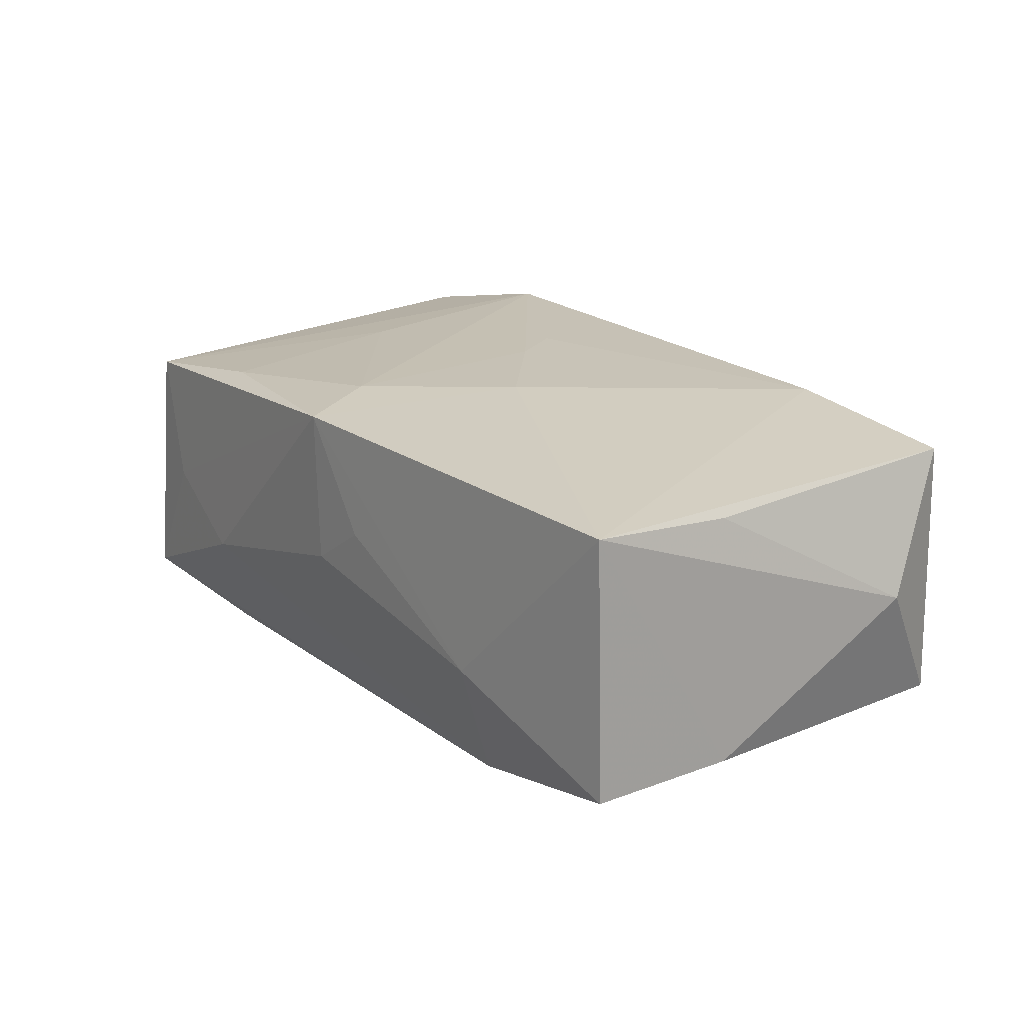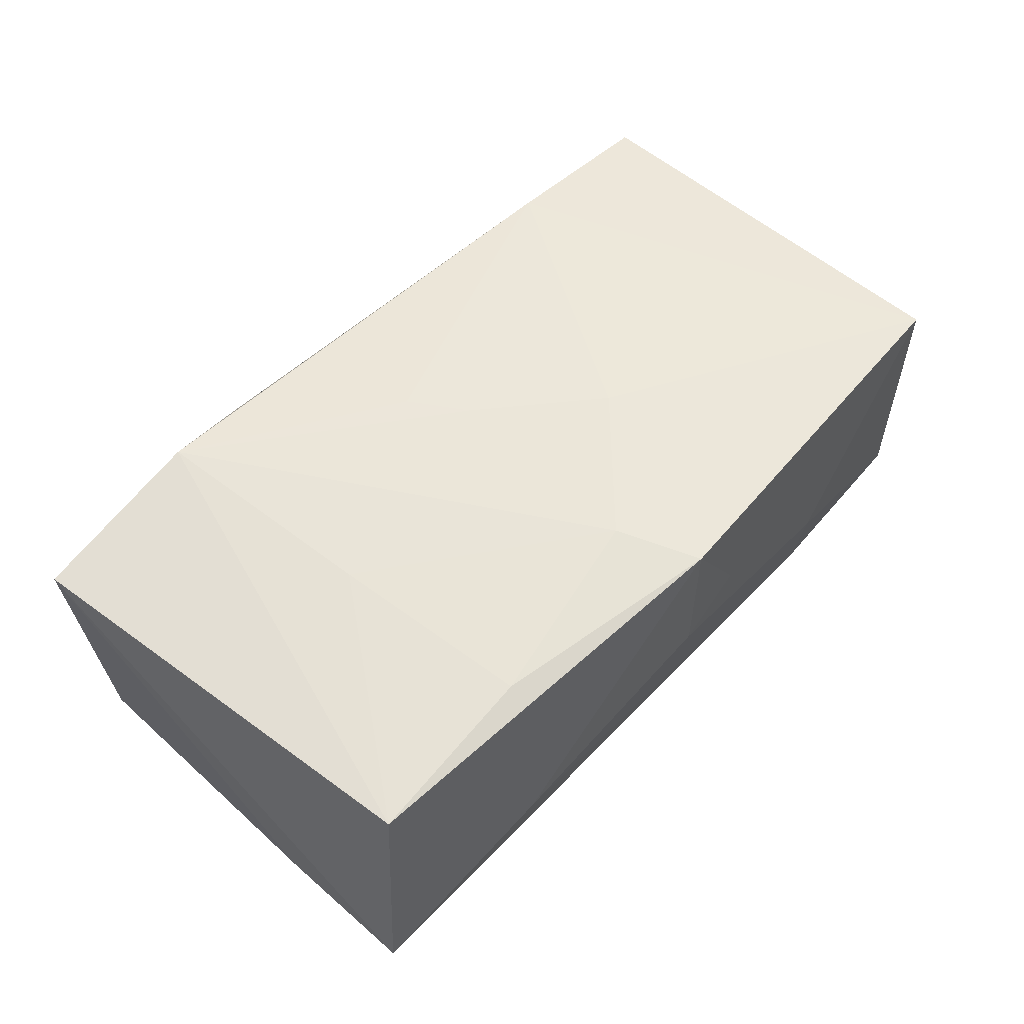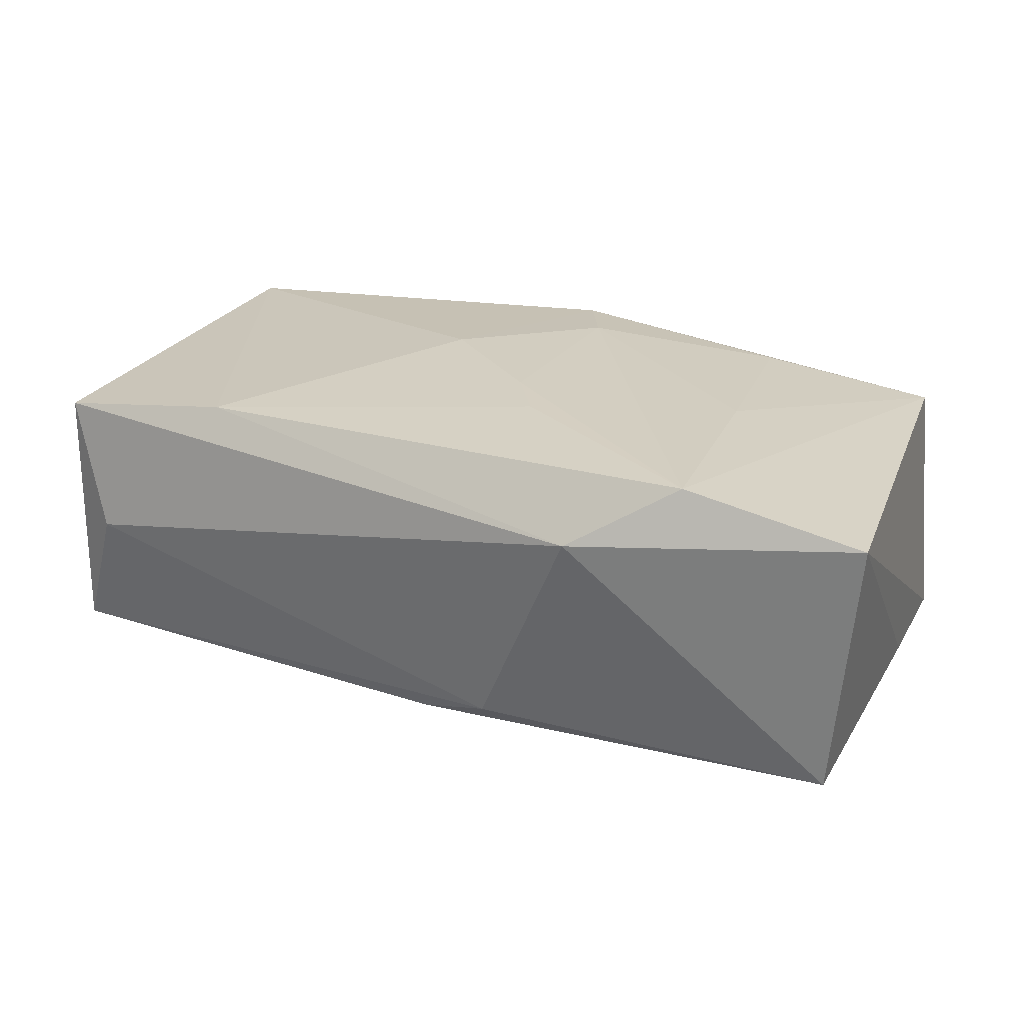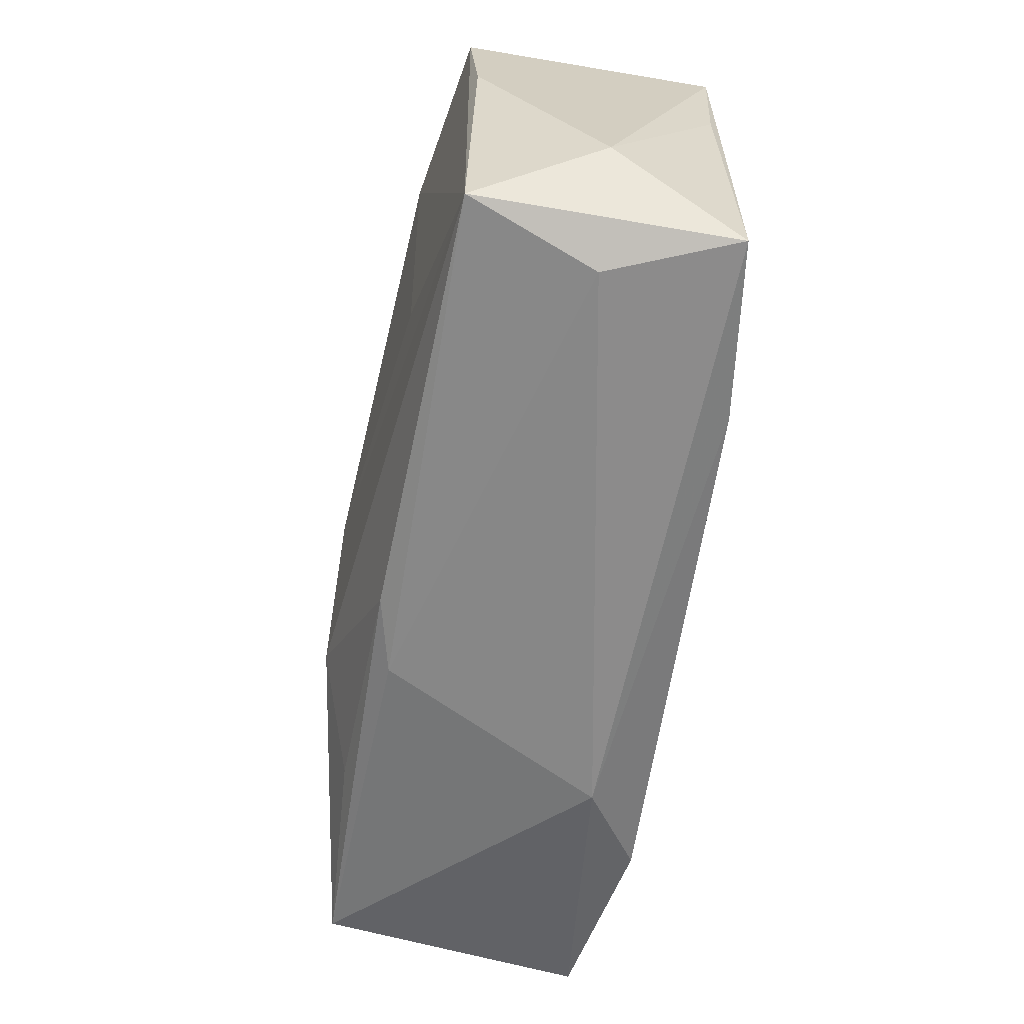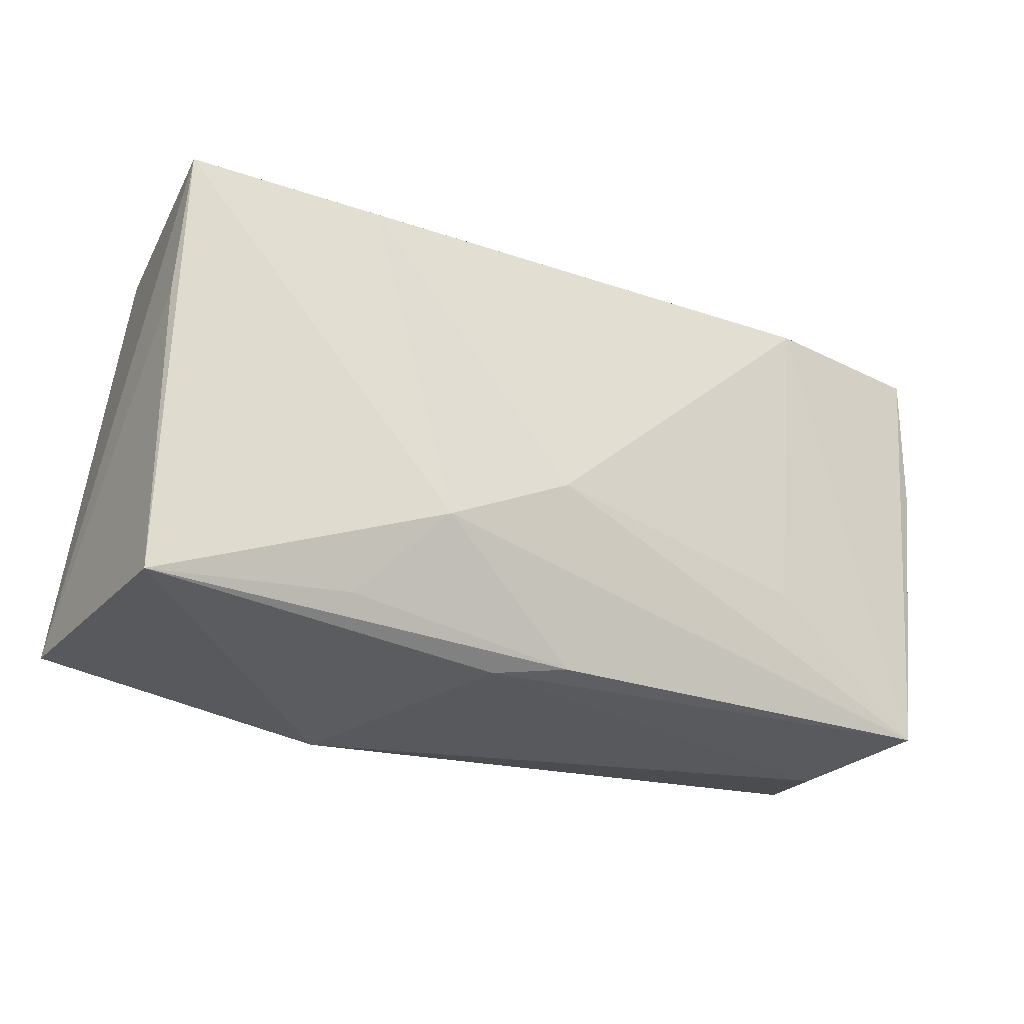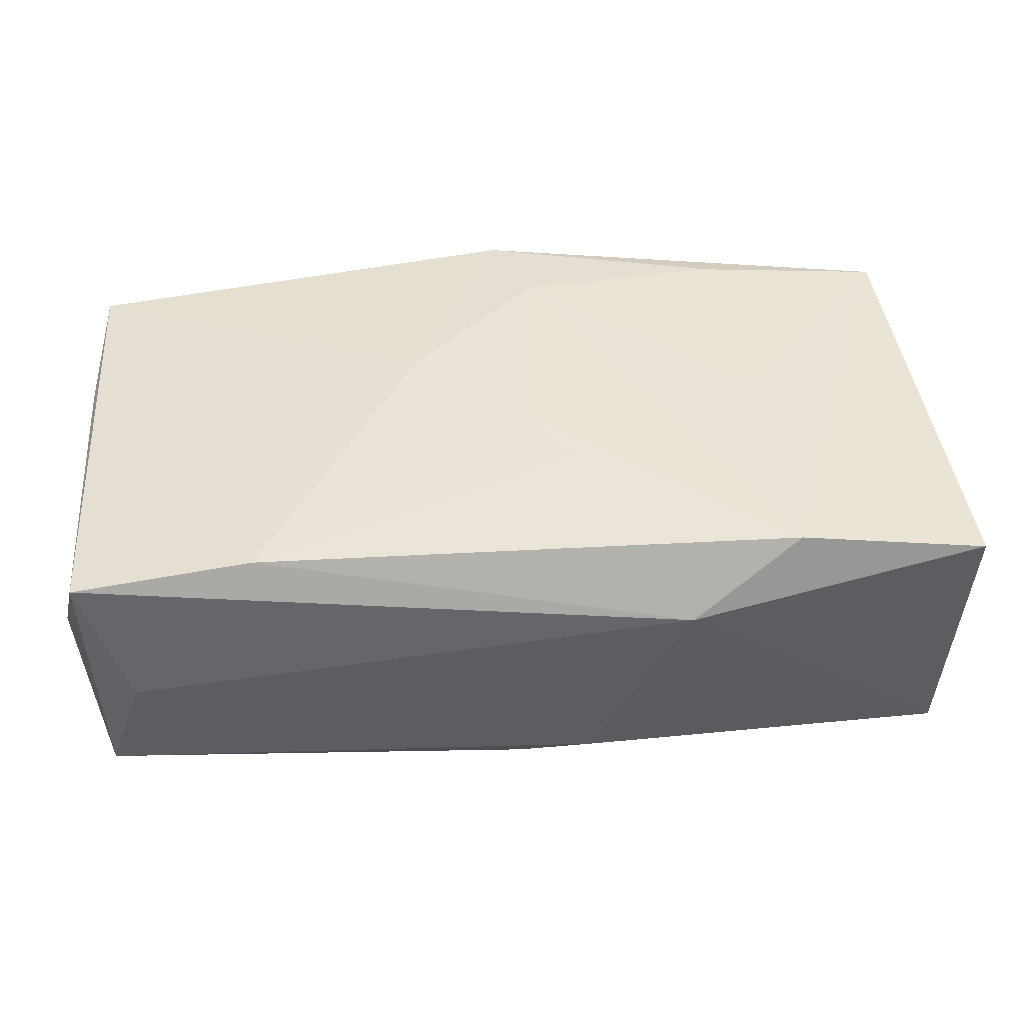
<metadata>
{"format":"obj","ext":"obj","renderer":"f3d","projection":"perspective","resolution":1024,"background":"white","views":[{"elev":18.7,"azim":-123.6,"up":"+Z"},{"elev":54.4,"azim":135.1,"up":"+Z"},{"elev":25.9,"azim":25.9,"up":"+Z"},{"elev":-62.7,"azim":-99.7,"up":"+Y"},{"elev":-23.8,"azim":153.2,"up":"+Y"},{"elev":-43.6,"azim":2.2,"up":"+Y"}]}
</metadata>
<code>
v -0.03167 -0.02092 0.0005672
v 0.02115 0.001785 0.01305
v -0.03878 -0.01241 0.0005107
v 0.0199 -0.0155 -0.0122
v -0.02108 -0.008649 -0.01261
v -0.03793 0.004876 -0.009996
v -0.03723 0.01699 0.0109
v 0.02893 0.02079 -0.000632
v 0.01487 -0.02156 0.008892
v -0.03537 -0.01911 0.01139
v 0.02359 -0.01777 0.01422
v -0.007679 0.004635 0.01408
v 0.0003155 -0.01869 -0.01156
v -0.001538 0.02129 -0.0003451
v 0.03654 -0.01608 -0.0111
v -0.02277 0.01743 -0.01323
v 0.0336 0.01994 0.009859
v -0.007195 0.02092 0.003242
v 0.002116 0.01479 0.01348
v -0.03731 0.01661 -0.01073
v -0.02038 -0.01814 0.01334
v 0.005477 -0.007762 0.01422
v -0.03552 -0.0194 -0.01022
v 0.03862 -0.01658 0.01131
v 0.01284 -0.008483 -0.01532
v 0.006448 -0.01945 -0.009959
v 0.03611 0.008528 -0.01077
v 0.01876 0.02153 -0.005198
v 0.03535 0.02073 -0.01182
v 0.00225 -0.003074 0.01422
v 0.01918 0.01903 -0.01332
v 0.01864 0.01866 0.0118
v -0.03712 0.0051 0.01031
v 0.002178 -0.003822 -0.01542
v -0.001416 0.02153 0.01253
v -0.02152 0.01923 -0.004702
f 7 12 35
f 3 7 6
f 6 7 20
f 19 12 30
f 35 12 19
f 35 17 8
f 8 17 29
f 29 17 24
f 29 31 16
f 16 31 34
f 5 16 34
f 3 6 23
f 23 10 3
f 23 5 34
f 23 6 20
f 20 16 23
f 16 5 23
f 3 10 33
f 33 7 3
f 10 7 33
f 35 14 18
f 32 17 35
f 35 19 32
f 36 16 20
f 36 18 14
f 20 7 36
f 36 7 35
f 35 18 36
f 29 16 28
f 28 14 35
f 28 36 14
f 16 36 28
f 35 8 28
f 28 8 29
f 25 4 13
f 25 23 34
f 13 23 25
f 34 31 25
f 25 31 29
f 29 24 27
f 11 9 24
f 11 19 30
f 11 24 17
f 24 9 15
f 15 27 24
f 13 4 15
f 4 25 15
f 15 25 29
f 29 27 15
f 10 23 1
f 1 9 10
f 10 9 21
f 9 11 21
f 12 7 21
f 21 7 10
f 30 12 21
f 2 32 19
f 19 11 2
f 17 32 2
f 2 11 17
f 13 15 26
f 26 15 9
f 26 23 13
f 26 1 23
f 9 1 26
f 22 11 30
f 30 21 22
f 22 21 11

</code>
